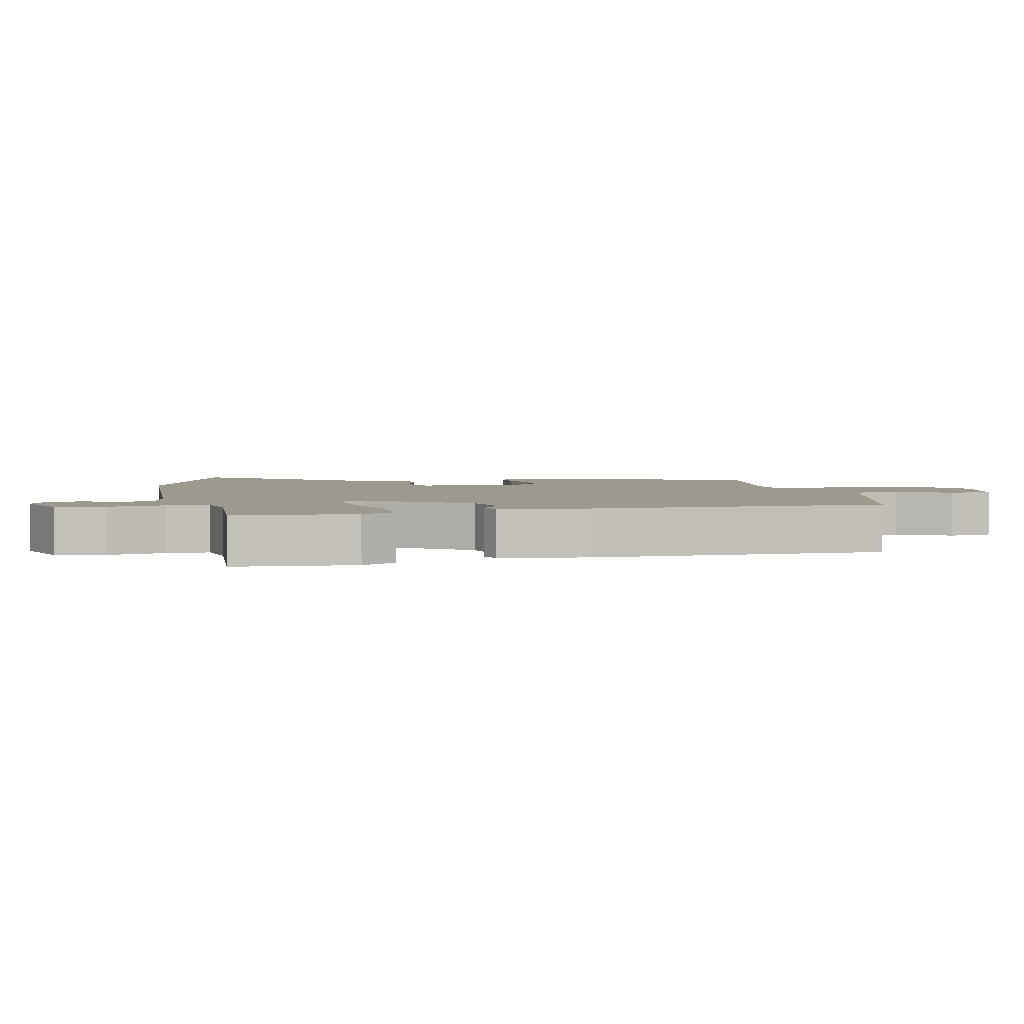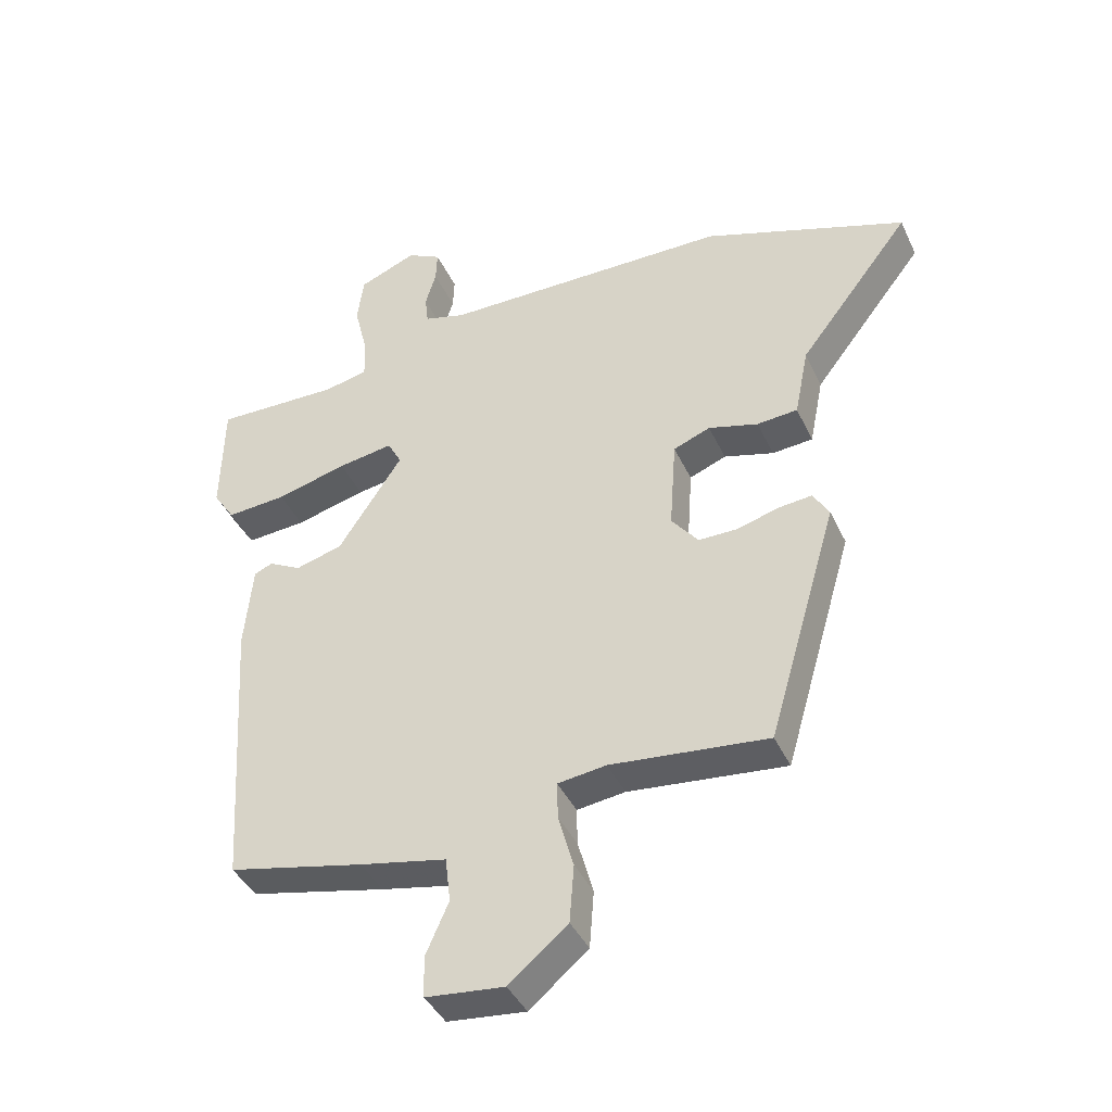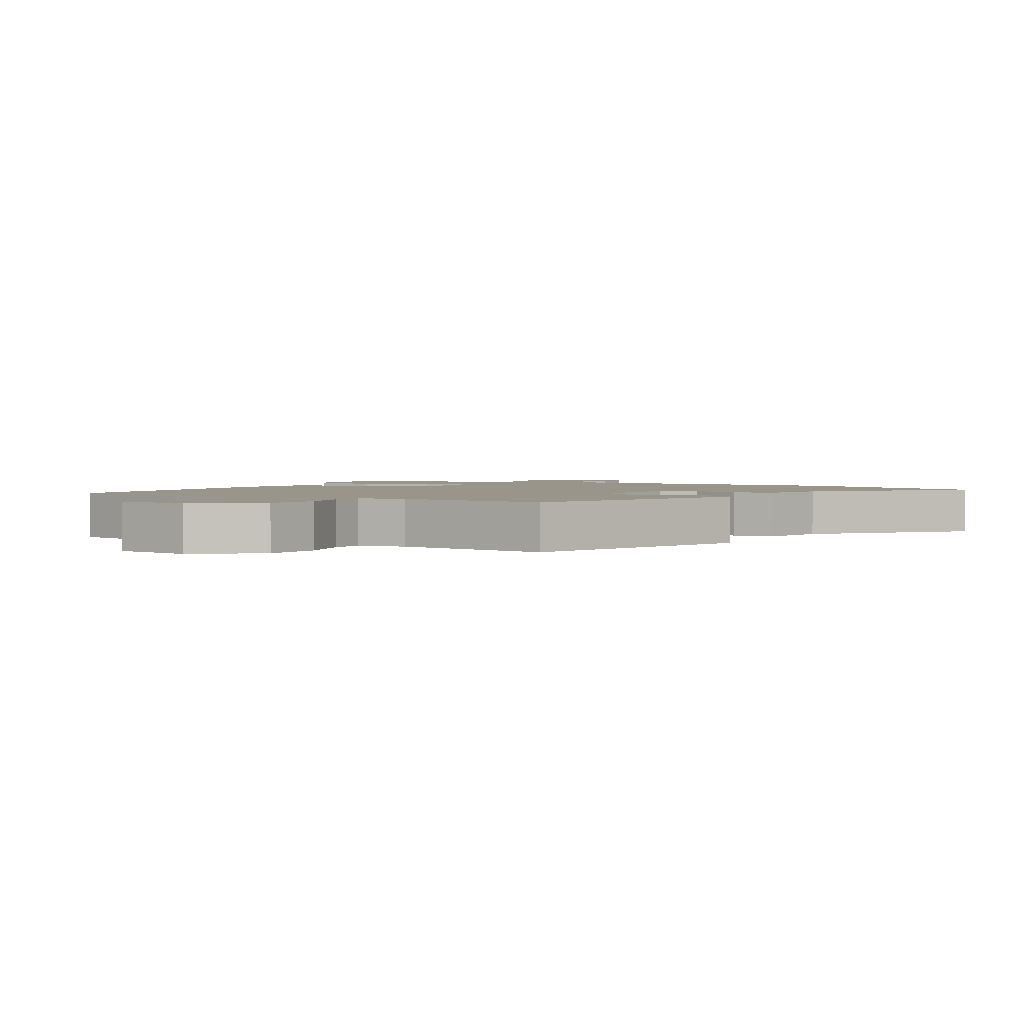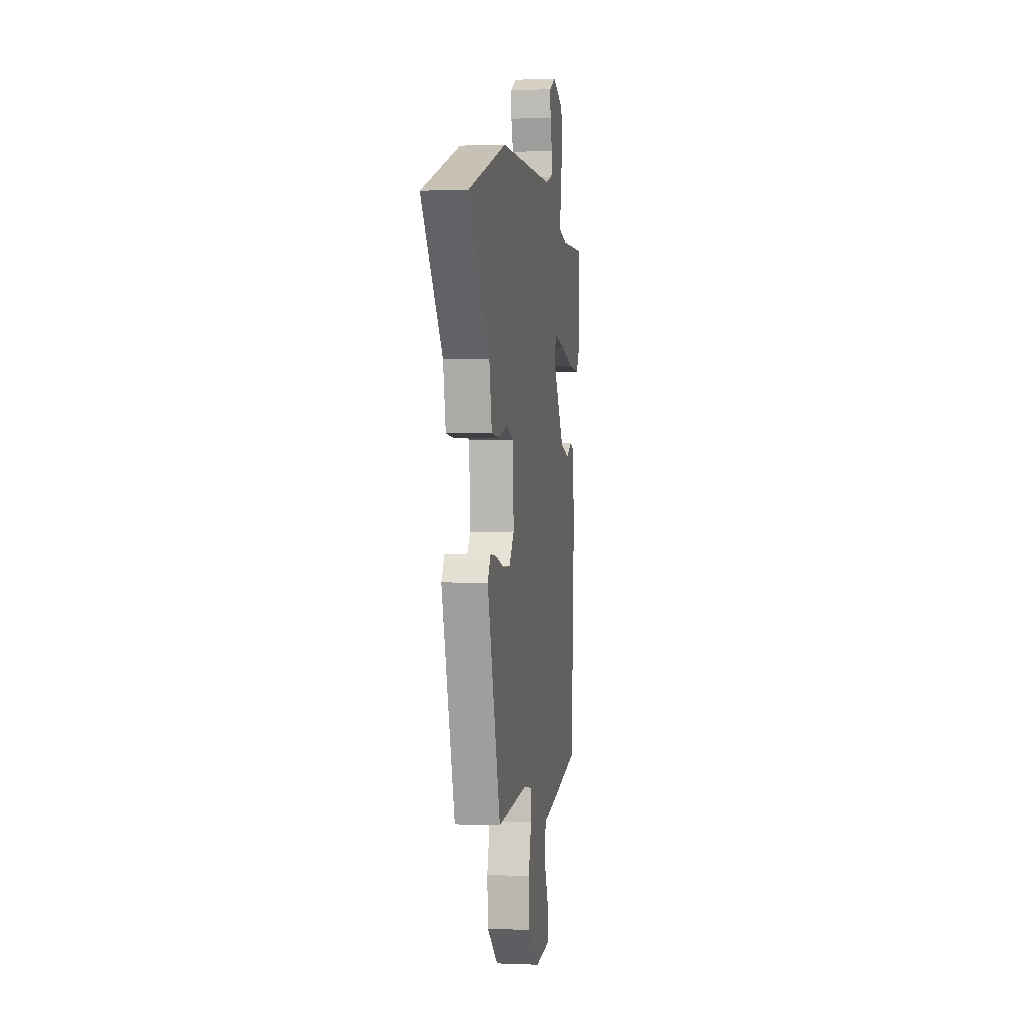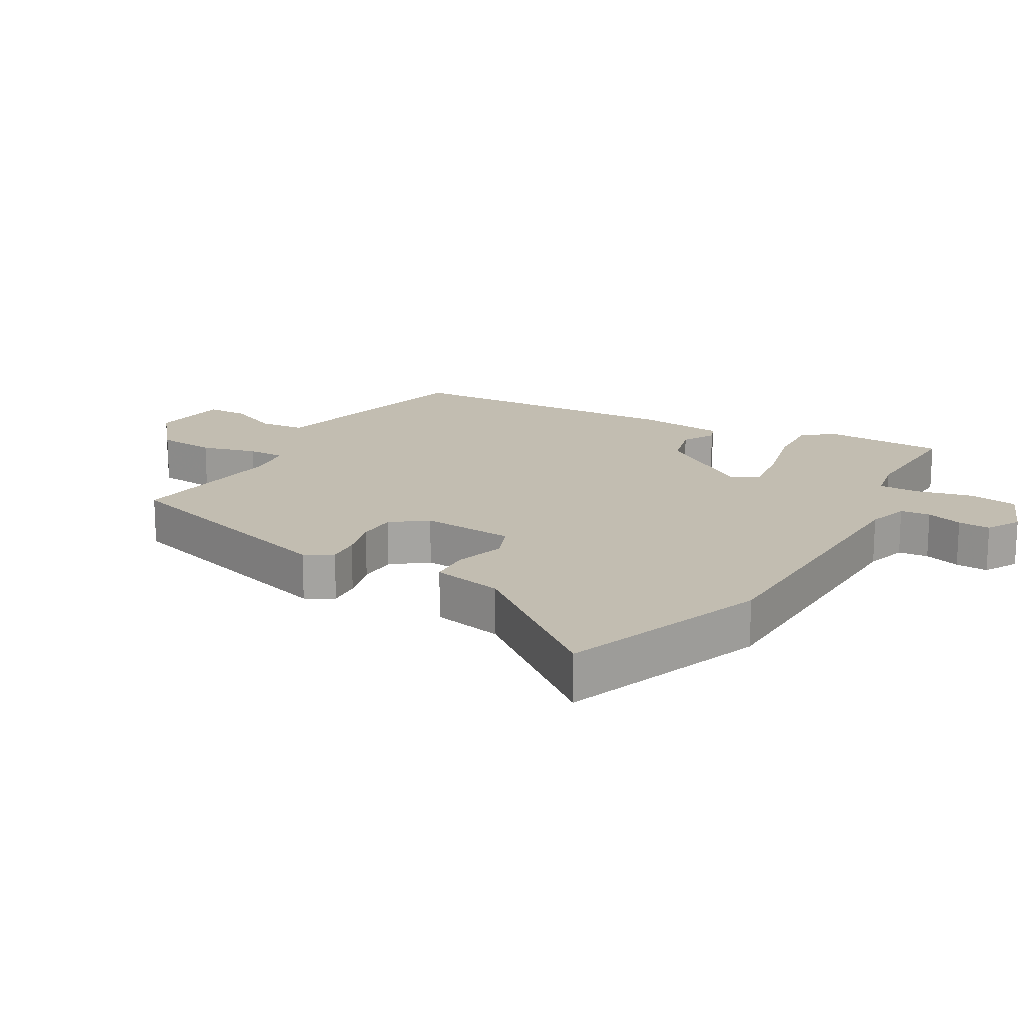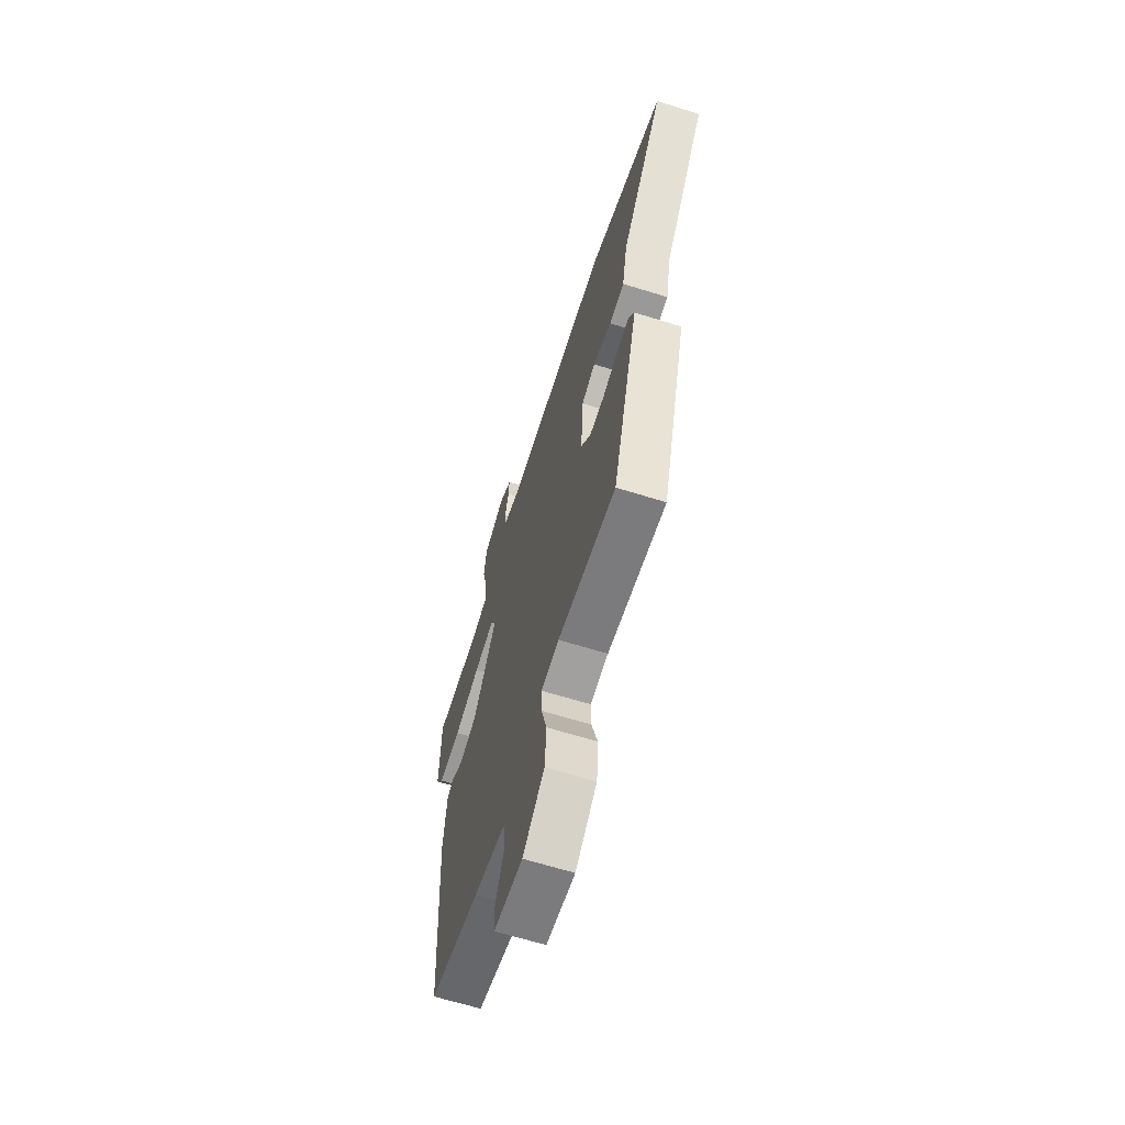
<metadata>
{"format":"obj","ext":"obj","renderer":"f3d","projection":"perspective","resolution":1024,"background":"white","views":[{"elev":3.3,"azim":80.1,"up":"+Y"},{"elev":-41.1,"azim":-156.5,"up":"+Z"},{"elev":2.1,"azim":-148.3,"up":"+Y"},{"elev":0.6,"azim":-81.0,"up":"+Z"},{"elev":17.0,"azim":-59.2,"up":"+Y"},{"elev":-64.5,"azim":-107.5,"up":"+Z"}]}
</metadata>
<code>
v 0.536 0.07 0.475
v 0.54 0.07 0.292
v 0.506 0.07 0.24
v 0.412 0.07 0.247
v 0.301 0.07 0.276
v 0.214 0.07 0.29
v 0.192 0.07 0.249
v 0.293 0.07 0.096
v 0.367 0.07 0.075
v 0.418 0.07 0.102
v 0.447 0.07 0.09
v 0.46 0.07 -0.045
v 0.432 0.07 -0.49
v 0.218 0.07 -0.538
v 0.082 0.07 -0.566
v 0.074 0.07 -0.637
v 0.11 0.07 -0.719
v 0.108 0.07 -0.783
v -0.015 0.07 -0.796
v -0.107 0.07 -0.719
v -0.114 0.07 -0.628
v -0.09 0.07 -0.542
v -0.089 0.07 -0.484
v -0.165 0.07 -0.474
v -0.412 0.07 -0.5
v -0.522 0.07 -0.124
v -0.497 0.07 -0.082
v -0.445 0.07 -0.087
v -0.379 0.07 -0.106
v -0.318 0.07 -0.106
v -0.276 0.07 -0.053
v -0.286 0.07 0.092
v -0.344 0.07 0.115
v -0.422 0.07 0.093
v -0.486 0.07 0.098
v -0.508 0.07 0.208
v -0.684 0.07 0.436
v -0.365 0.07 0.547
v 0.089 0.07 0.55
v 0.154 0.07 0.568
v 0.159 0.07 0.614
v 0.142 0.07 0.67
v 0.14 0.07 0.72
v 0.193 0.07 0.748
v 0.284 0.07 0.711
v 0.294 0.07 0.636
v 0.273 0.07 0.55
v 0.271 0.07 0.486
v 0.34 0.07 0.471
v 0.536 0 0.475
v 0.54 0 0.292
v 0.506 0 0.24
v 0.412 0 0.247
v 0.301 0 0.276
v 0.214 0 0.29
v 0.192 0 0.249
v 0.293 0 0.096
v 0.367 0 0.075
v 0.418 0 0.102
v 0.447 0 0.09
v 0.46 0 -0.045
v 0.432 0 -0.49
v 0.218 0 -0.538
v 0.082 0 -0.566
v 0.074 0 -0.637
v 0.11 0 -0.719
v 0.108 0 -0.783
v -0.015 0 -0.796
v -0.107 0 -0.719
v -0.114 0 -0.628
v -0.09 0 -0.542
v -0.089 0 -0.484
v -0.165 0 -0.474
v -0.412 0 -0.5
v -0.522 0 -0.124
v -0.497 0 -0.082
v -0.445 0 -0.087
v -0.379 0 -0.106
v -0.318 0 -0.106
v -0.276 0 -0.053
v -0.286 0 0.092
v -0.344 0 0.115
v -0.422 0 0.093
v -0.486 0 0.098
v -0.508 0 0.208
v -0.684 0 0.436
v -0.365 0 0.547
v 0.089 0 0.55
v 0.154 0 0.568
v 0.159 0 0.614
v 0.142 0 0.67
v 0.14 0 0.72
v 0.193 0 0.748
v 0.284 0 0.711
v 0.294 0 0.636
v 0.273 0 0.55
v 0.271 0 0.486
v 0.34 0 0.471
f 44 45 46 47
f 44 47 48
f 41 42 43 44
f 40 41 44 48
f 39 40 48
f 36 37 38 39
f 36 39 48
f 33 34 35 36
f 32 33 36 48
f 31 32 48 49
f 26 27 28 29
f 24 25 26 29
f 23 24 29 30
f 19 20 21 22
f 19 22 23
f 16 17 18 19
f 15 16 19 23
f 9 10 11 12
f 8 9 12 13
f 7 8 13 14
f 2 3 4 5
f 2 5 6
f 1 2 6
f 49 1 6
f 31 49 6
f 30 31 6 7
f 15 23 30
f 7 14 15 30
f 96 95 94 93
f 97 96 93
f 93 92 91 90
f 97 93 90 89
f 97 89 88
f 88 87 86 85
f 97 88 85
f 85 84 83 82
f 97 85 82 81
f 98 97 81 80
f 78 77 76 75
f 78 75 74 73
f 79 78 73 72
f 71 70 69 68
f 72 71 68
f 68 67 66 65
f 72 68 65 64
f 61 60 59 58
f 62 61 58 57
f 63 62 57 56
f 54 53 52 51
f 55 54 51
f 55 51 50
f 55 50 98
f 55 98 80
f 56 55 80 79
f 79 72 64
f 79 64 63 56
f 1 50 51 2
f 2 51 52 3
f 3 52 53 4
f 4 53 54 5
f 5 54 55 6
f 6 55 56 7
f 7 56 57 8
f 8 57 58 9
f 9 58 59 10
f 10 59 60 11
f 11 60 61 12
f 12 61 62 13
f 13 62 63 14
f 14 63 64 15
f 15 64 65 16
f 16 65 66 17
f 17 66 67 18
f 18 67 68 19
f 19 68 69 20
f 20 69 70 21
f 21 70 71 22
f 22 71 72 23
f 23 72 73 24
f 24 73 74 25
f 25 74 75 26
f 26 75 76 27
f 27 76 77 28
f 28 77 78 29
f 29 78 79 30
f 30 79 80 31
f 31 80 81 32
f 32 81 82 33
f 33 82 83 34
f 34 83 84 35
f 35 84 85 36
f 36 85 86 37
f 37 86 87 38
f 38 87 88 39
f 39 88 89 40
f 40 89 90 41
f 41 90 91 42
f 42 91 92 43
f 43 92 93 44
f 44 93 94 45
f 45 94 95 46
f 46 95 96 47
f 47 96 97 48
f 48 97 98 49
f 49 98 50 1

</code>
